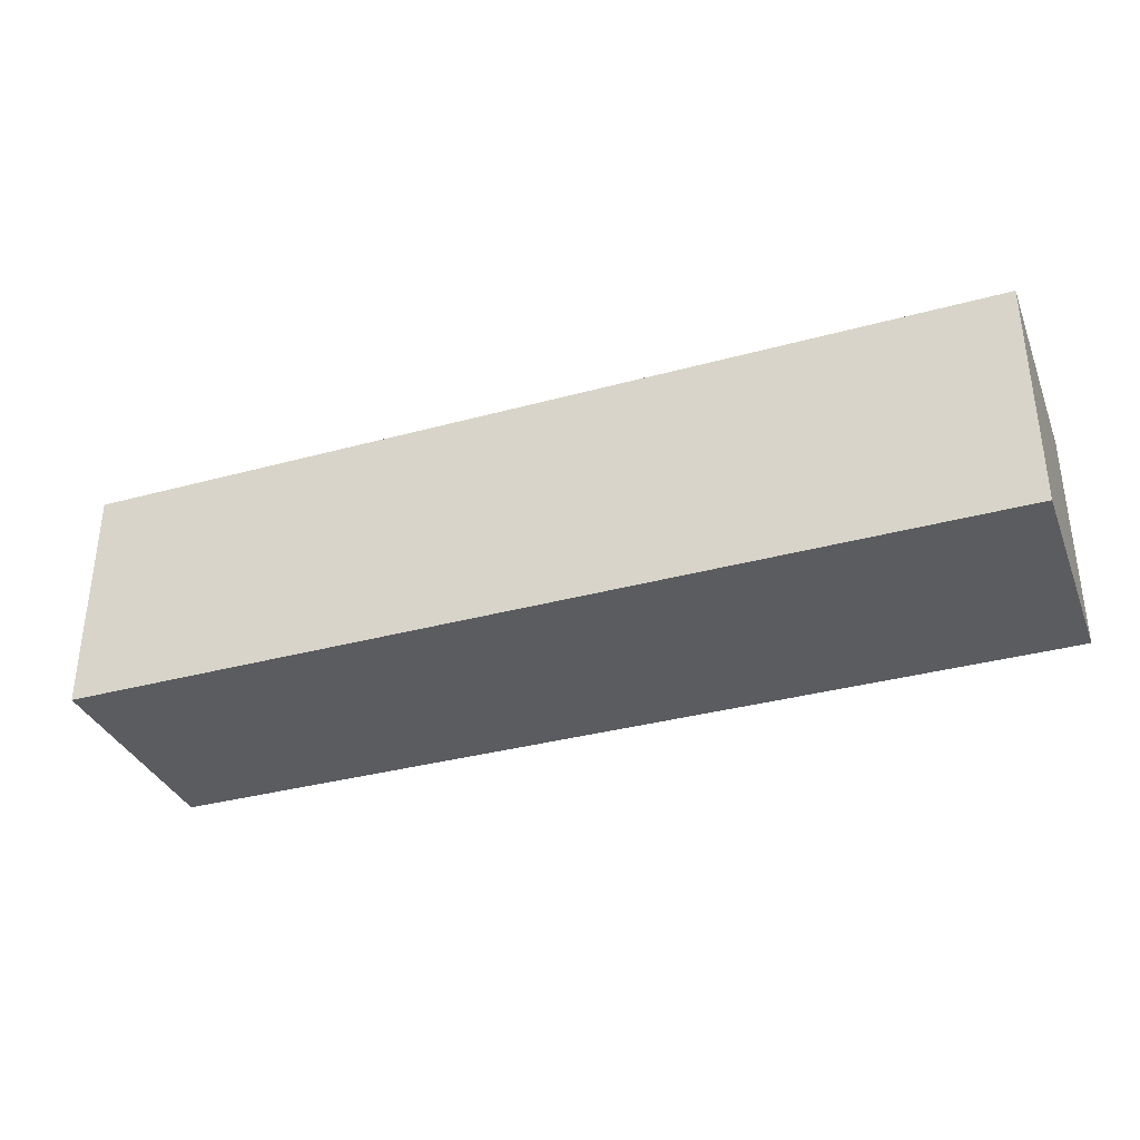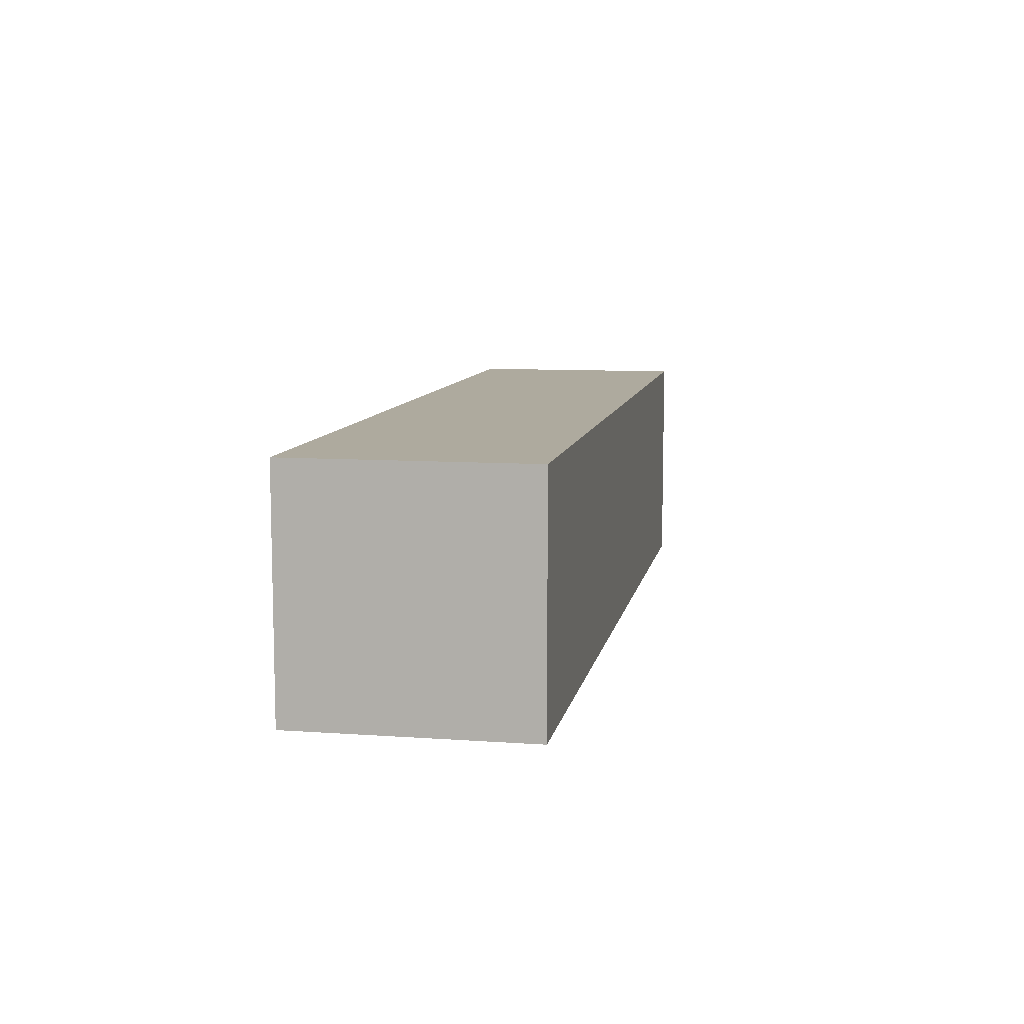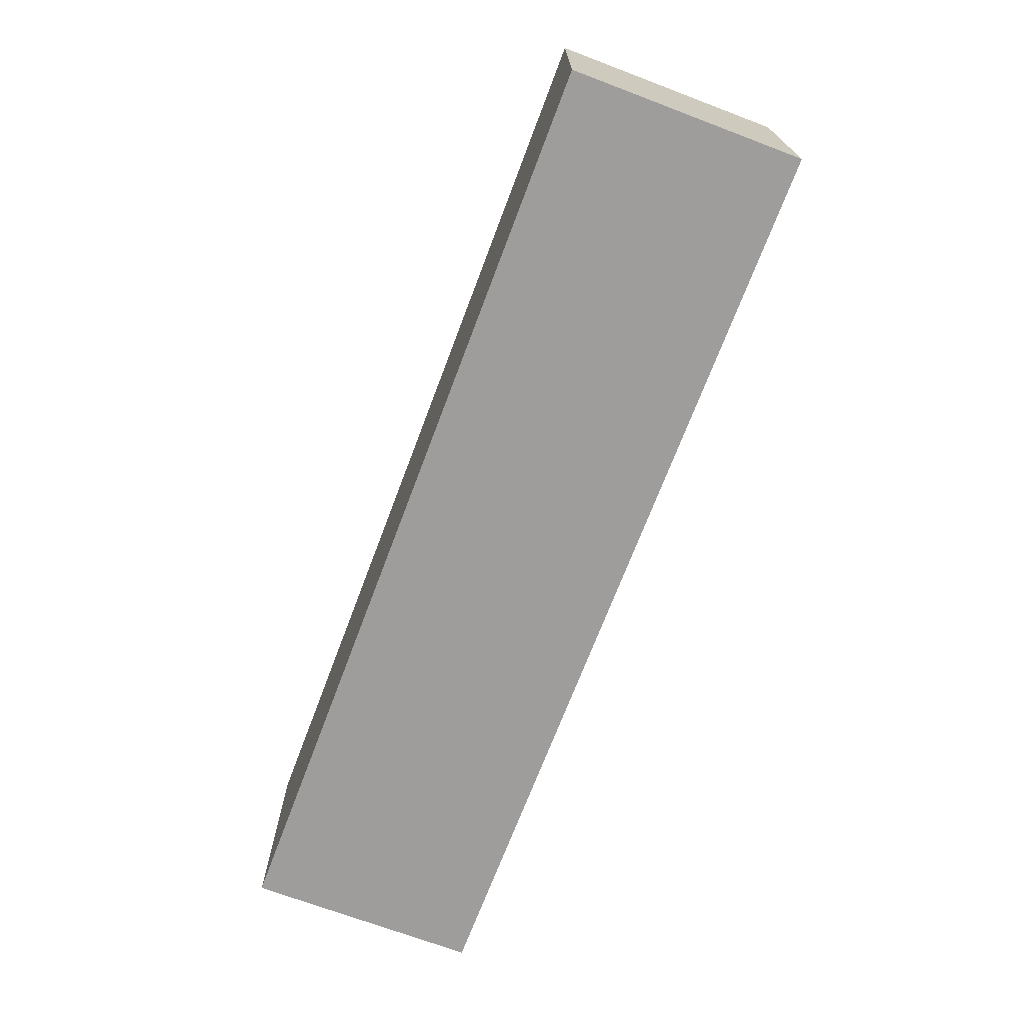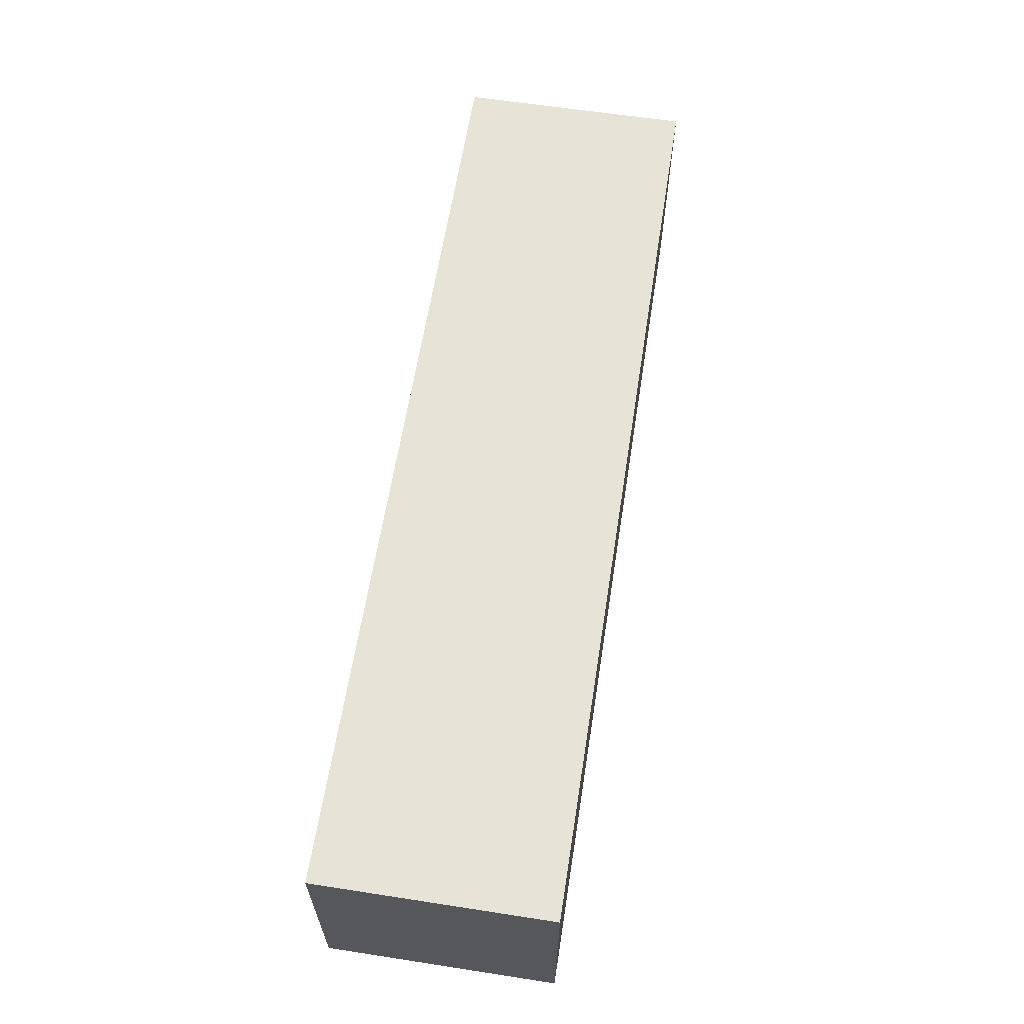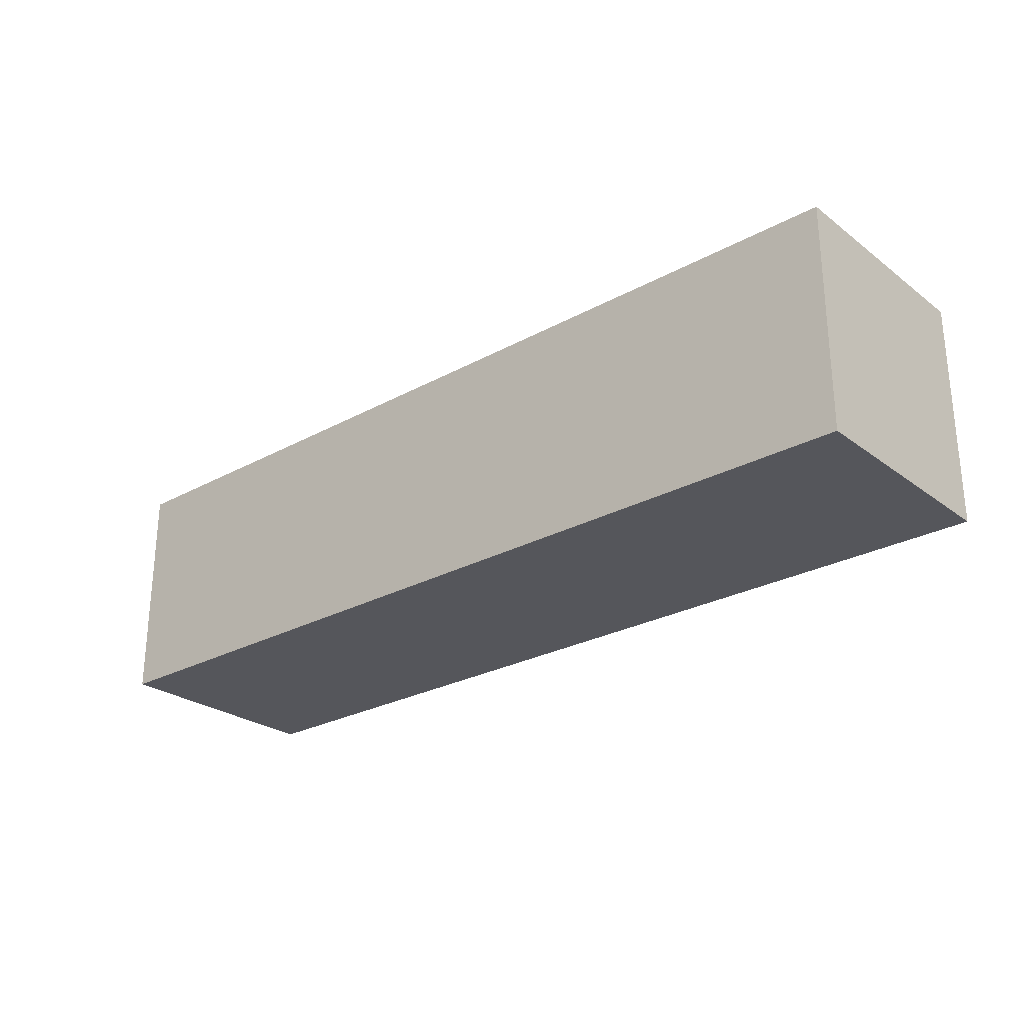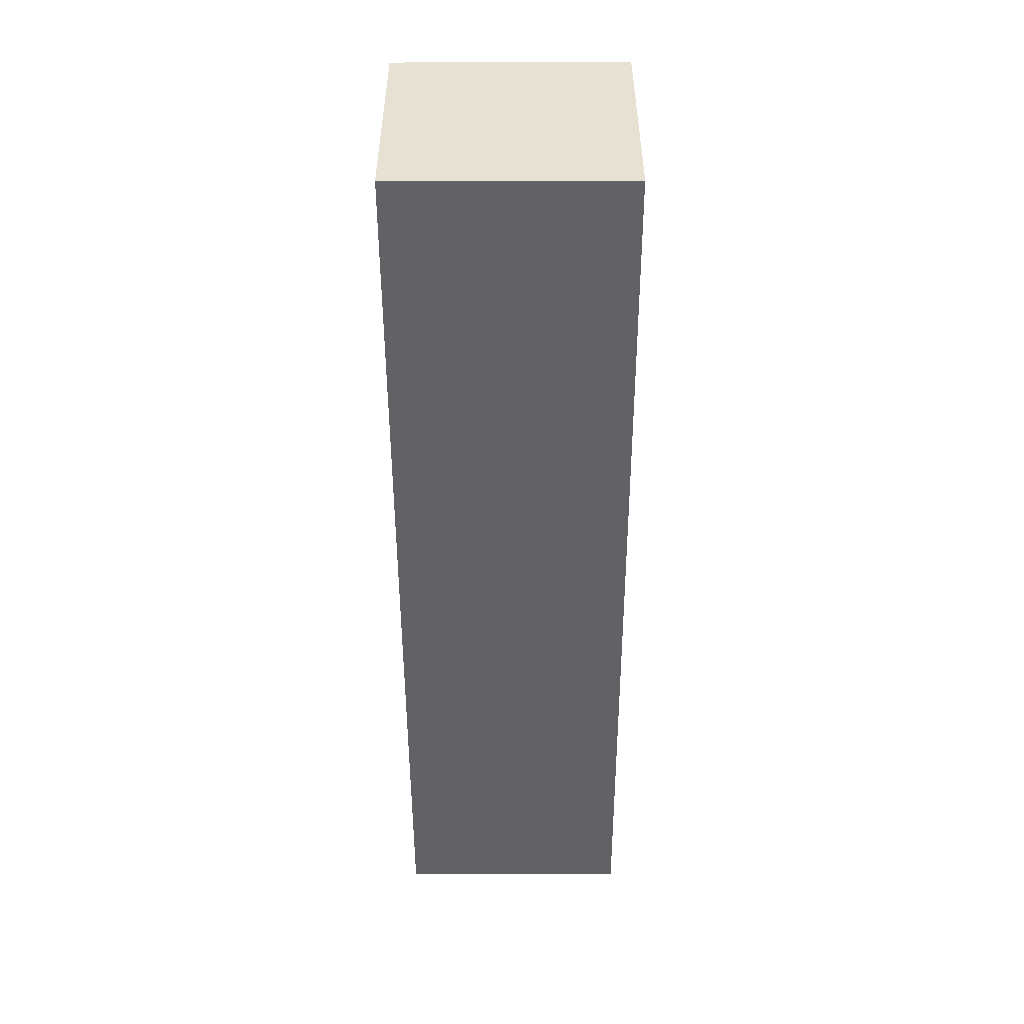
<metadata>
{"format":"obj","ext":"obj","renderer":"f3d","projection":"perspective","resolution":1024,"background":"white","views":[{"elev":-34.7,"azim":20.1,"up":"+Z"},{"elev":9.2,"azim":-79.4,"up":"+Y"},{"elev":-70.5,"azim":69.3,"up":"+Z"},{"elev":62.0,"azim":98.9,"up":"+Z"},{"elev":-26.3,"azim":40.7,"up":"+Z"},{"elev":-50.5,"azim":90.2,"up":"+Y"}]}
</metadata>
<code>
g pb_Mesh-67170
v 7.269e-06 -0.25 -0.5
v -2 -0.25 -0.5
v 7.71e-06 0.25 -0.5
v -2 0.25 -0.5
v -2 -0.25 -0.5
v -2 -0.25 -1
v -2 0.25 -0.5
v -2 0.25 -1
v -2 -0.25 -1
v 7.269e-06 -0.25 -1
v -2 0.25 -1
v 7.71e-06 0.25 -1
v 7.269e-06 -0.25 -1
v 7.269e-06 -0.25 -0.5
v 7.71e-06 0.25 -1
v 7.71e-06 0.25 -0.5
v 7.71e-06 0.25 -0.5
v -2 0.25 -0.5
v 7.71e-06 0.25 -1
v -2 0.25 -1
v 7.269e-06 -0.25 -1
v -2 -0.25 -1
v 7.269e-06 -0.25 -0.5
v -2 -0.25 -0.5
g pb_Mesh-67170_0
g pb_Mesh-67170_1
f 3 2 1
f 3 4 2
f 7 6 5
f 7 8 6
f 11 10 9
f 11 12 10
f 15 14 13
f 15 16 14
f 19 18 17
f 19 20 18
f 23 22 21
f 23 24 22

</code>
